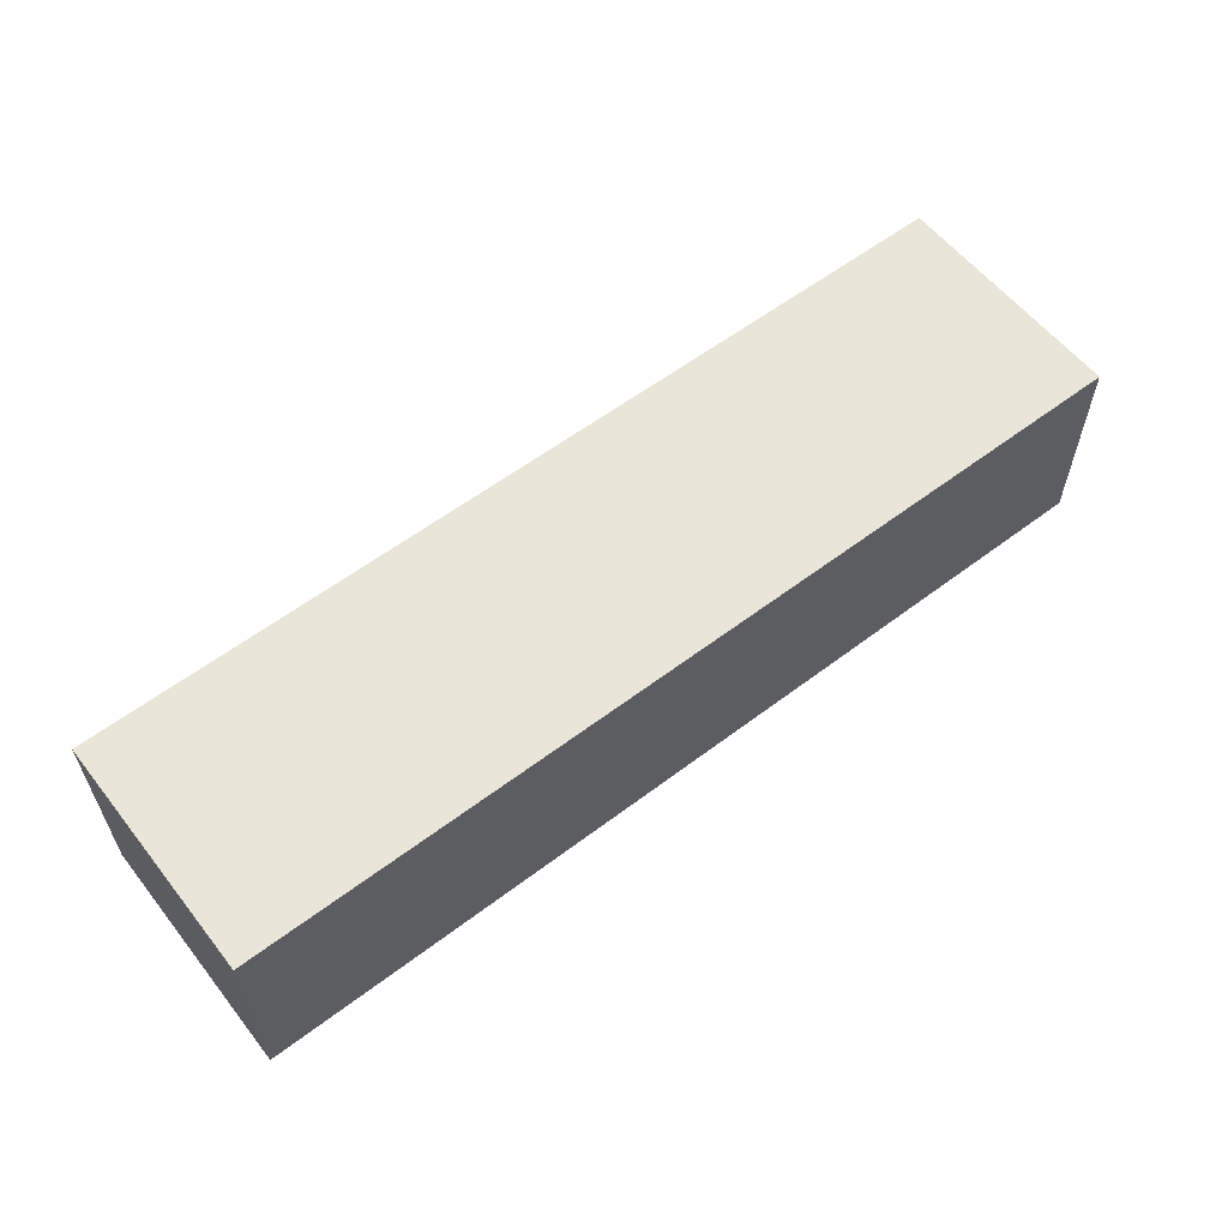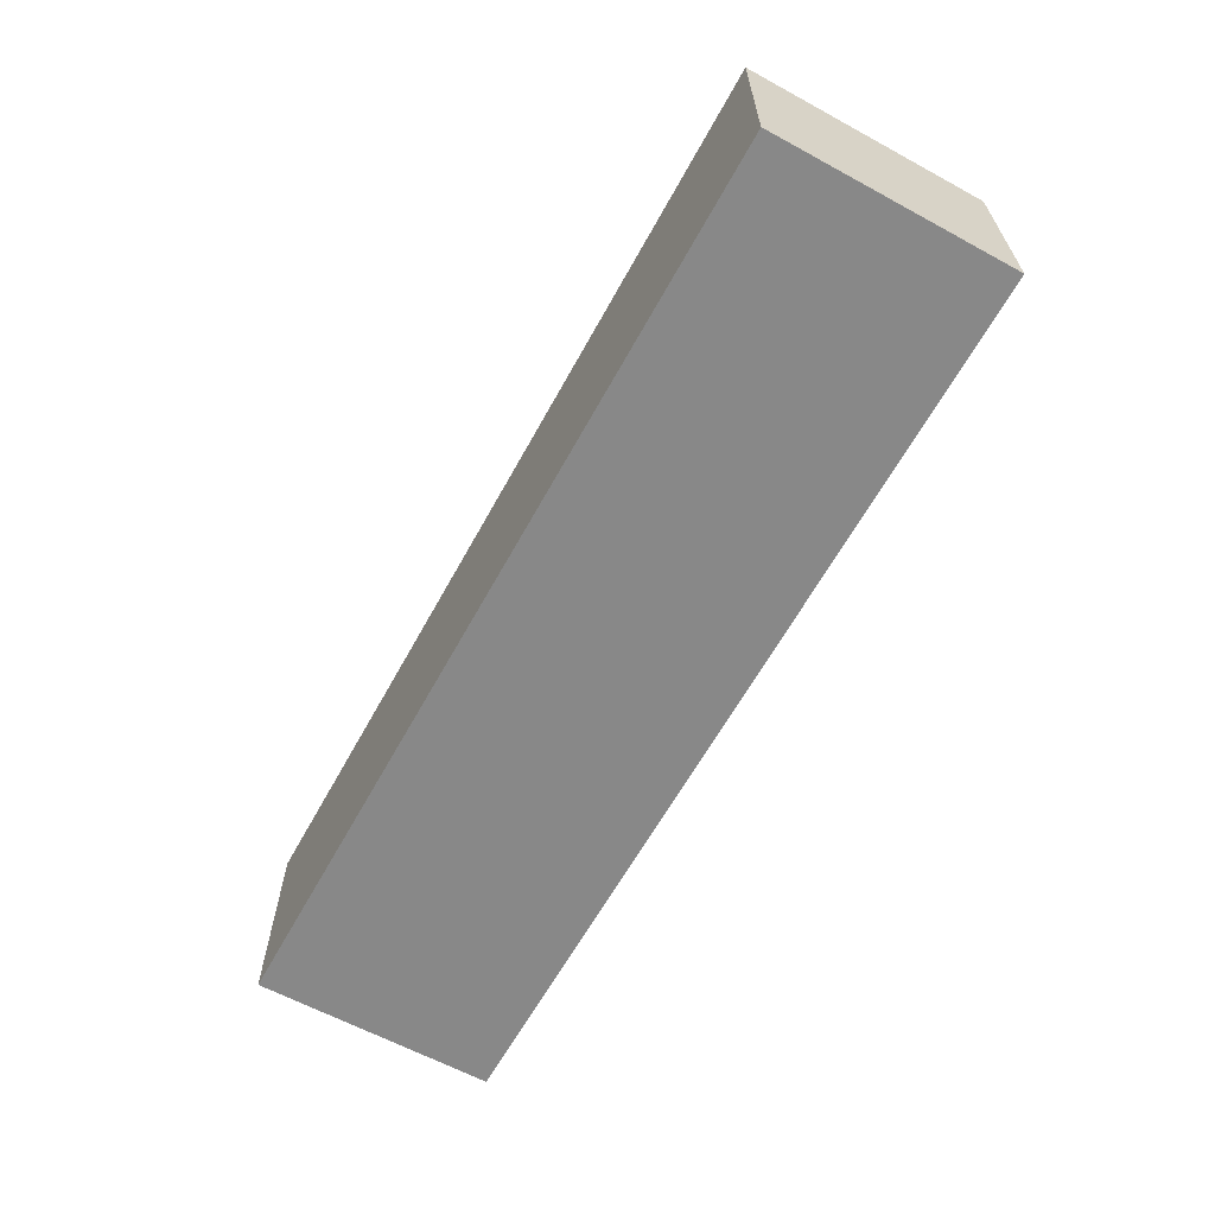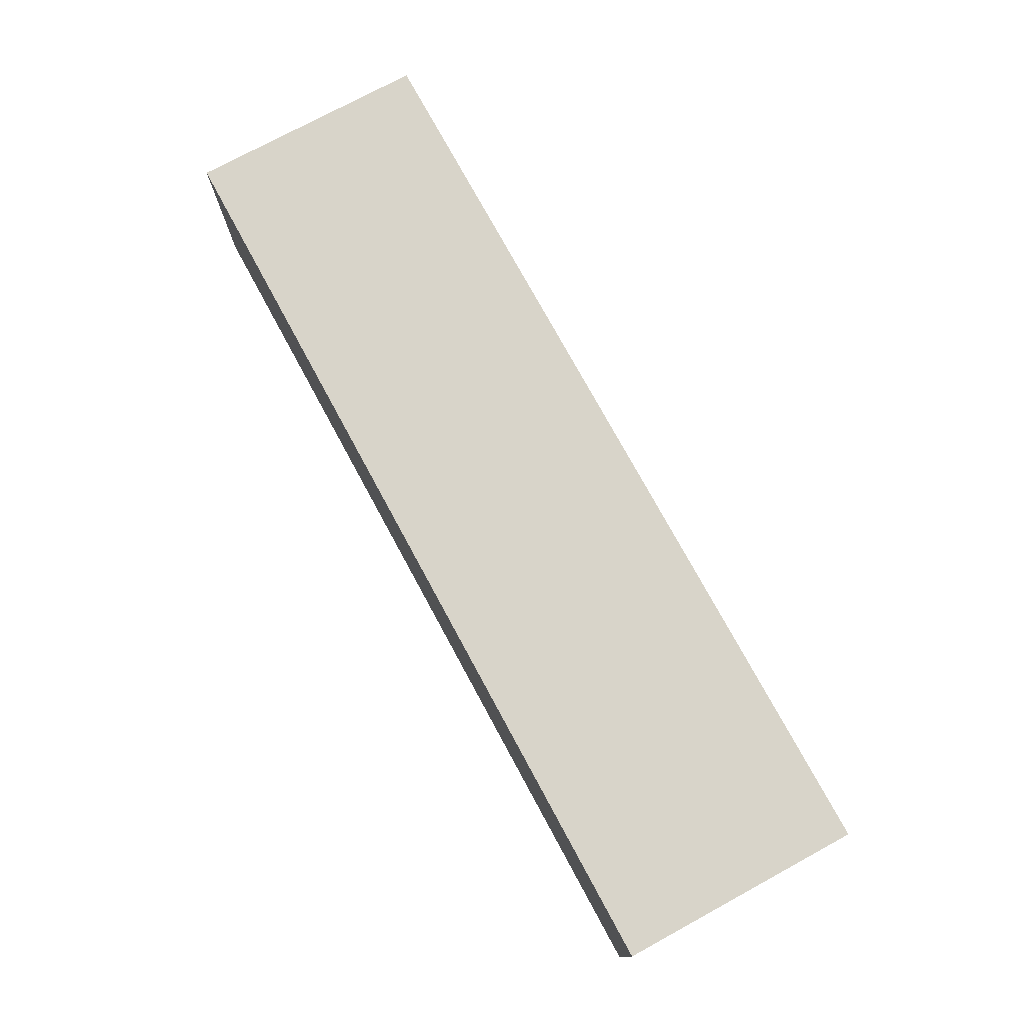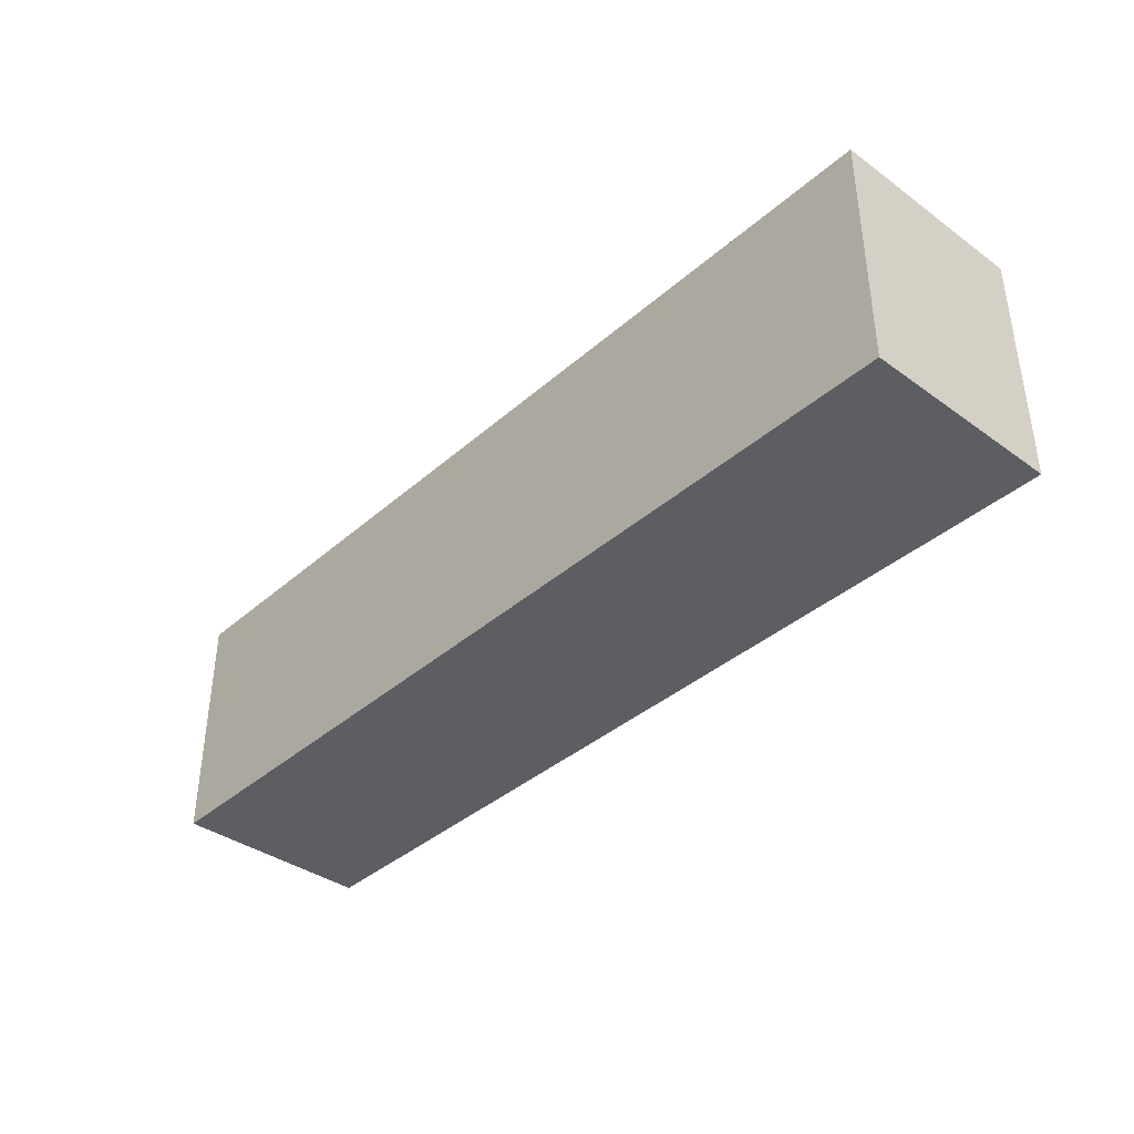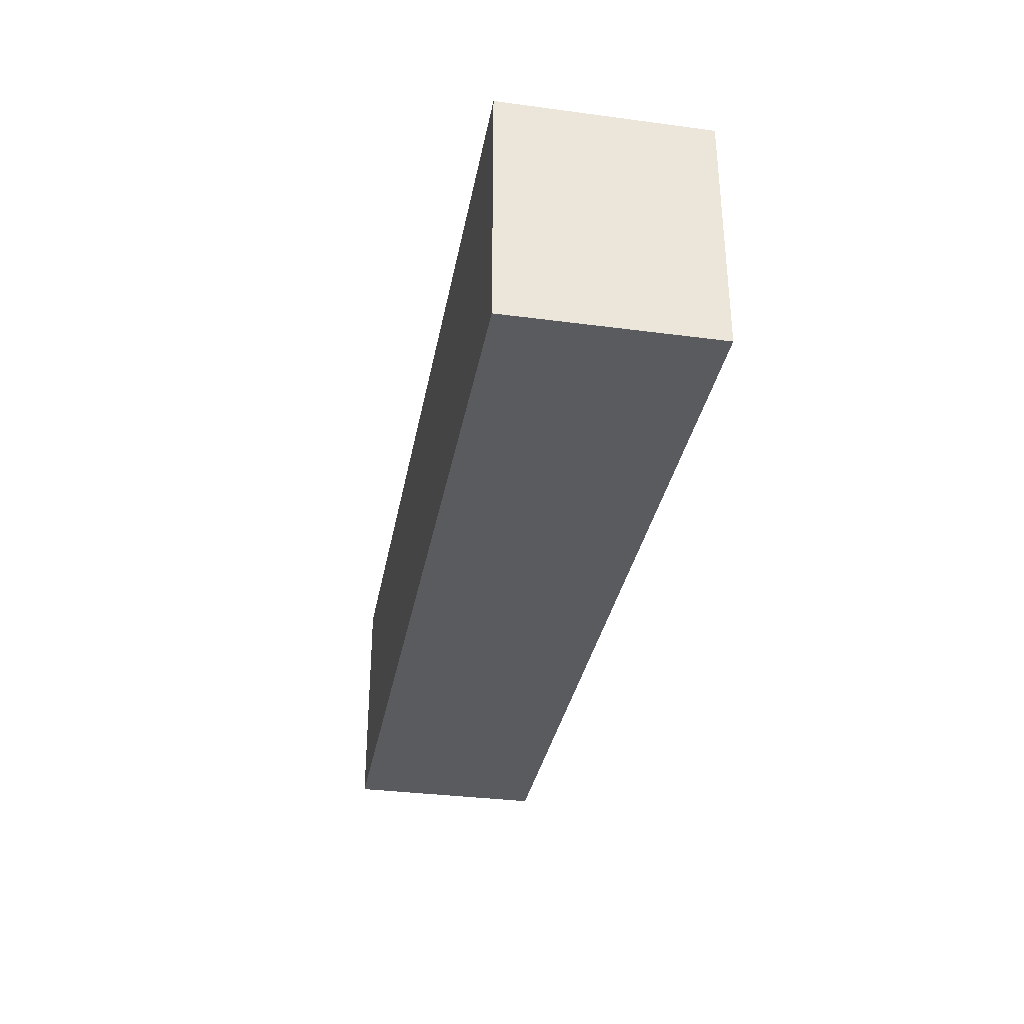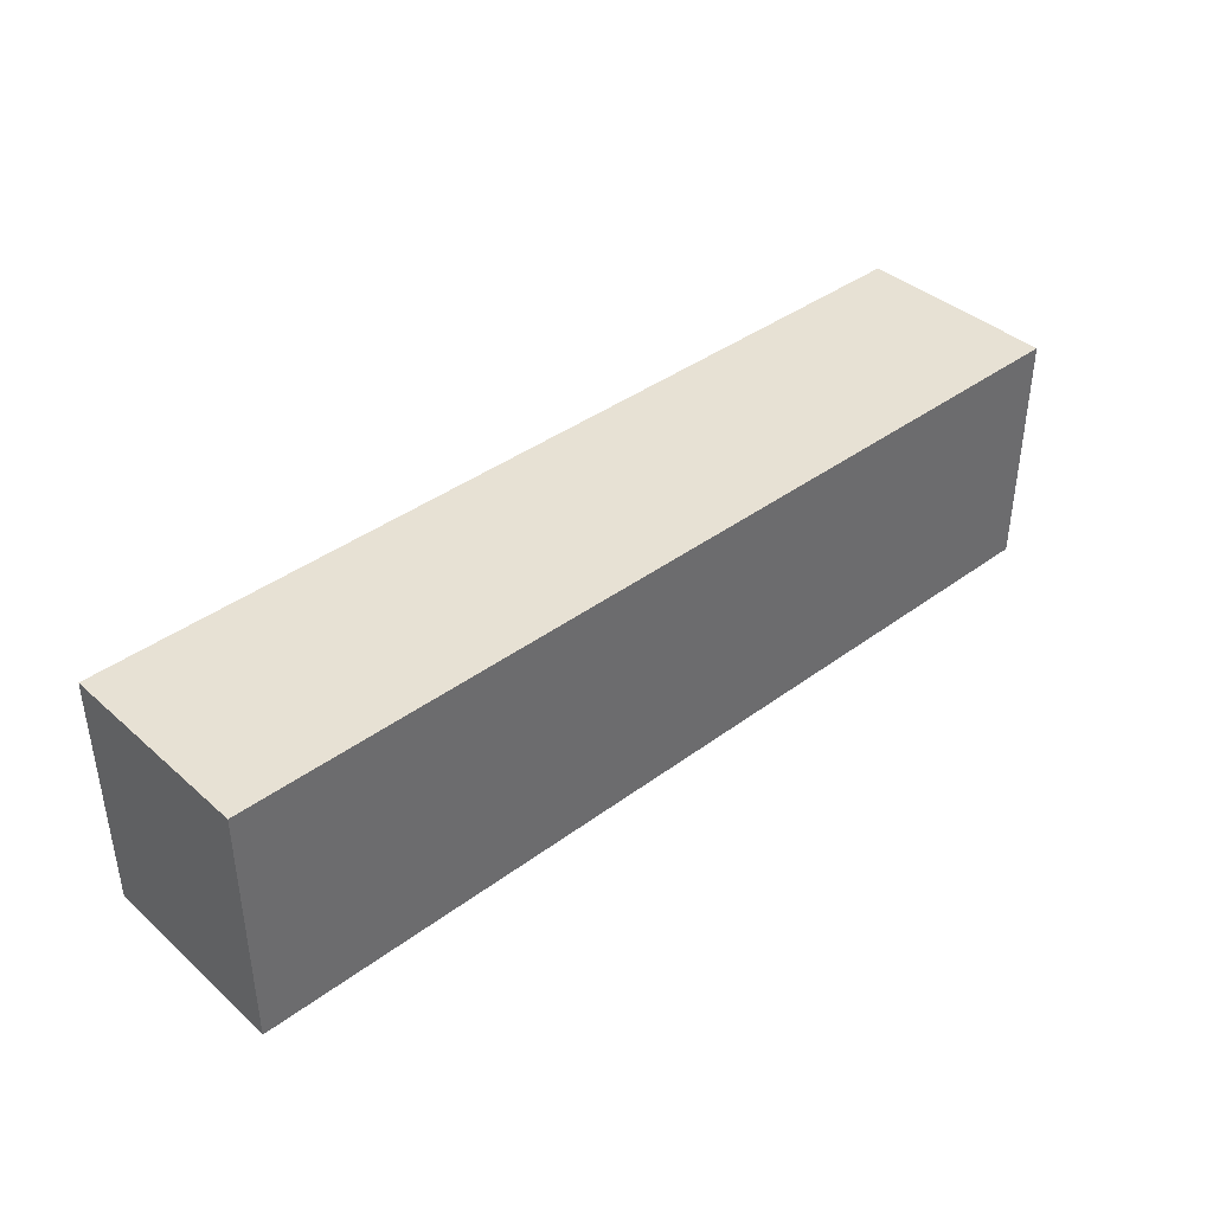
<metadata>
{"format":"obj","ext":"obj","renderer":"f3d","projection":"perspective","resolution":1024,"background":"white","views":[{"elev":58.6,"azim":-38.0,"up":"+Z"},{"elev":-62.8,"azim":-118.8,"up":"+Z"},{"elev":75.6,"azim":61.5,"up":"+Z"},{"elev":-38.3,"azim":-132.3,"up":"+Y"},{"elev":-33.4,"azim":79.7,"up":"+Y"},{"elev":39.5,"azim":-42.6,"up":"+Y"}]}
</metadata>
<code>
o CatCube - 23x6x5
v 11.5 3 -2.5
v 11.5 -3 -2.5
v 11.5 3 2.5
v 11.5 -3 2.5
v -11.5 3 -2.5
v -11.5 -3 -2.5
v -11.5 3 2.5
v -11.5 -3 2.5
f 1 5 7 3
f 4 3 7 8
f 8 7 5 6
f 6 2 4 8
f 2 1 3 4
f 6 5 1 2

</code>
